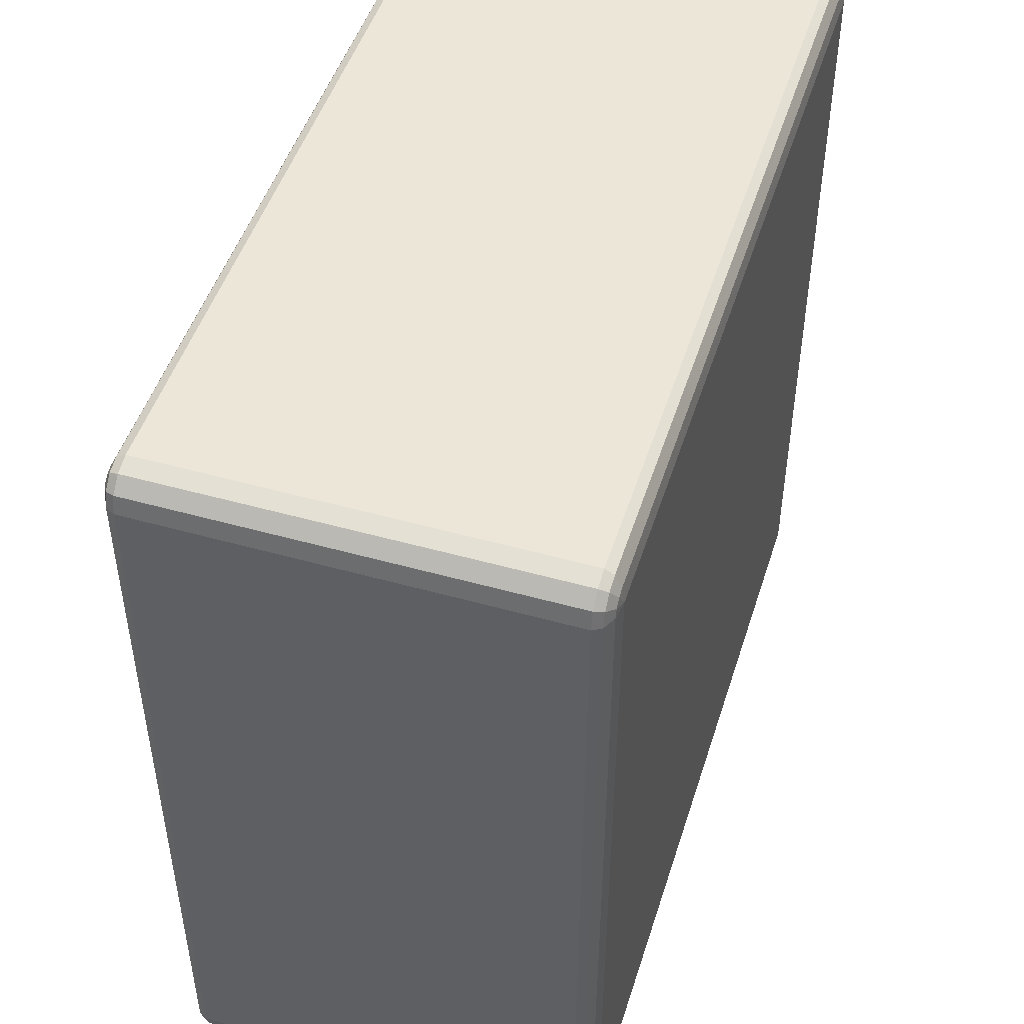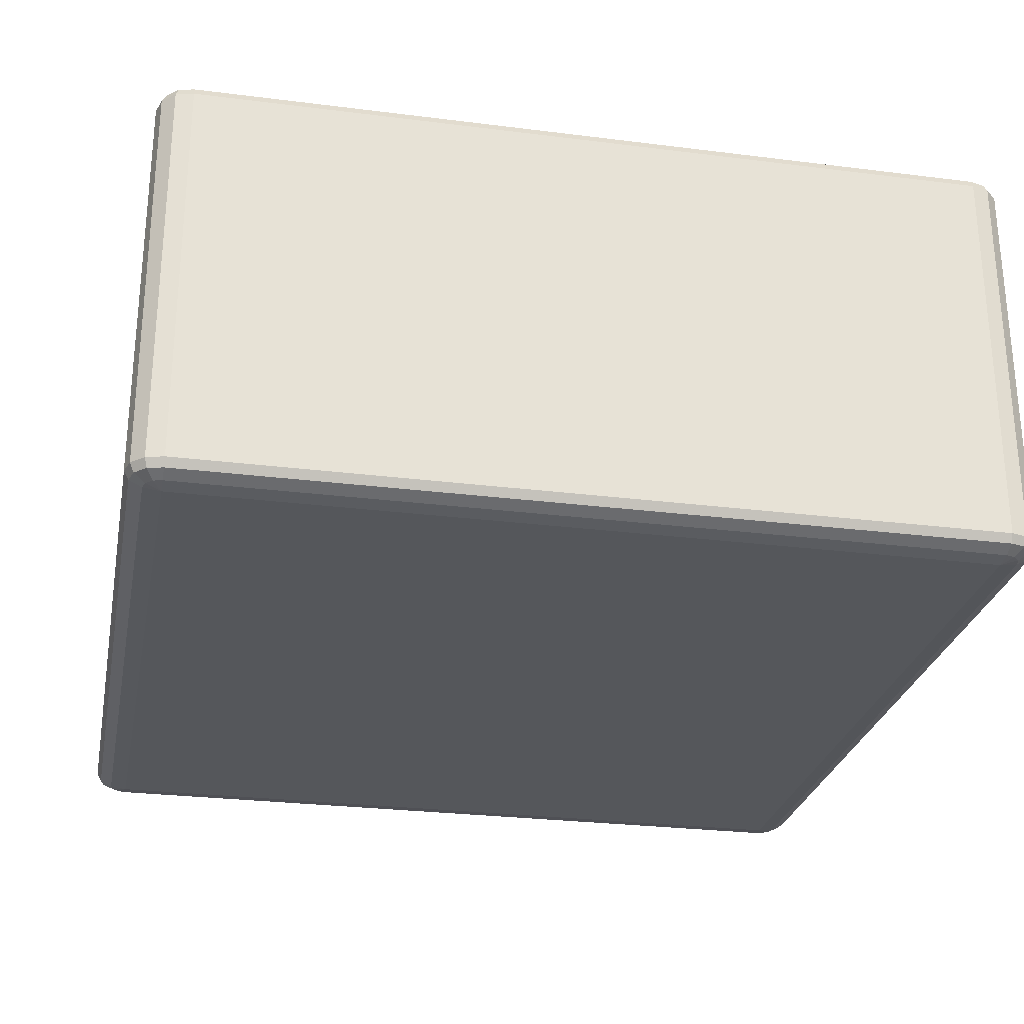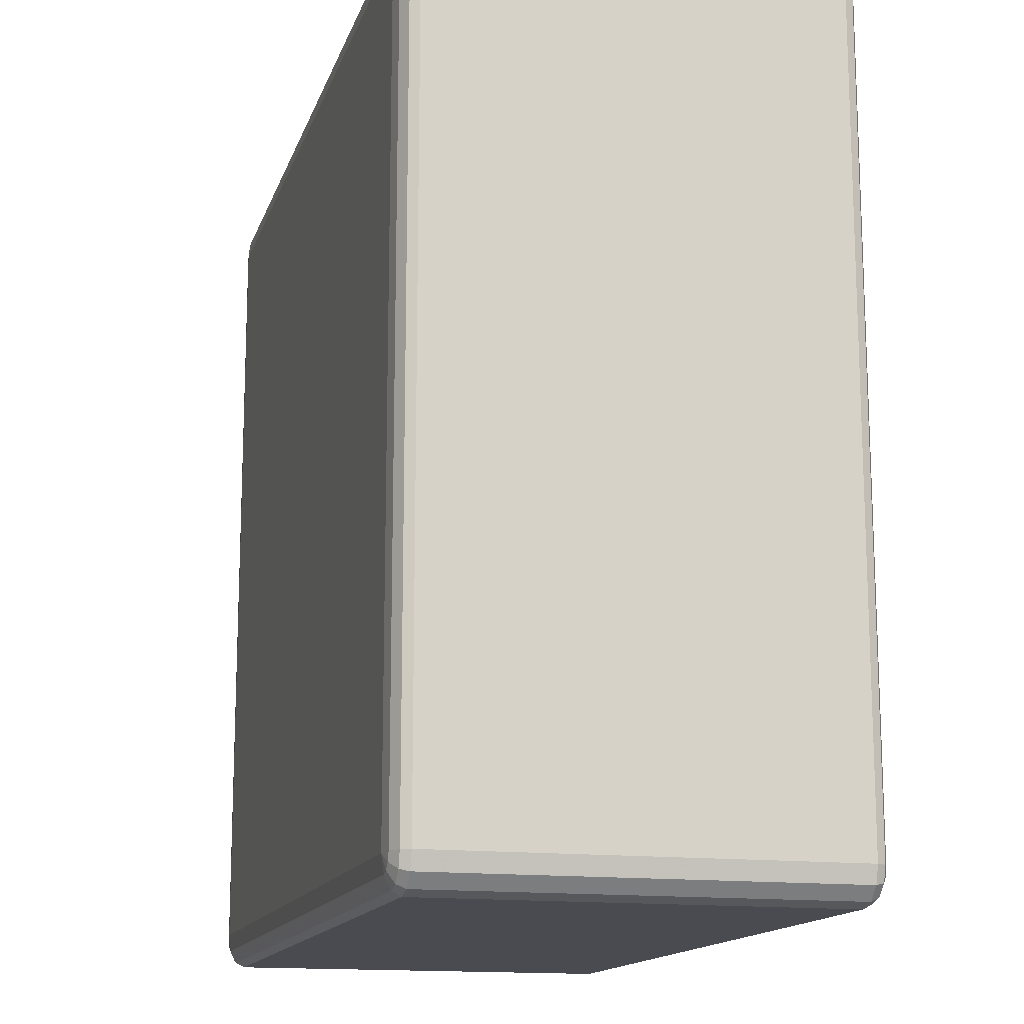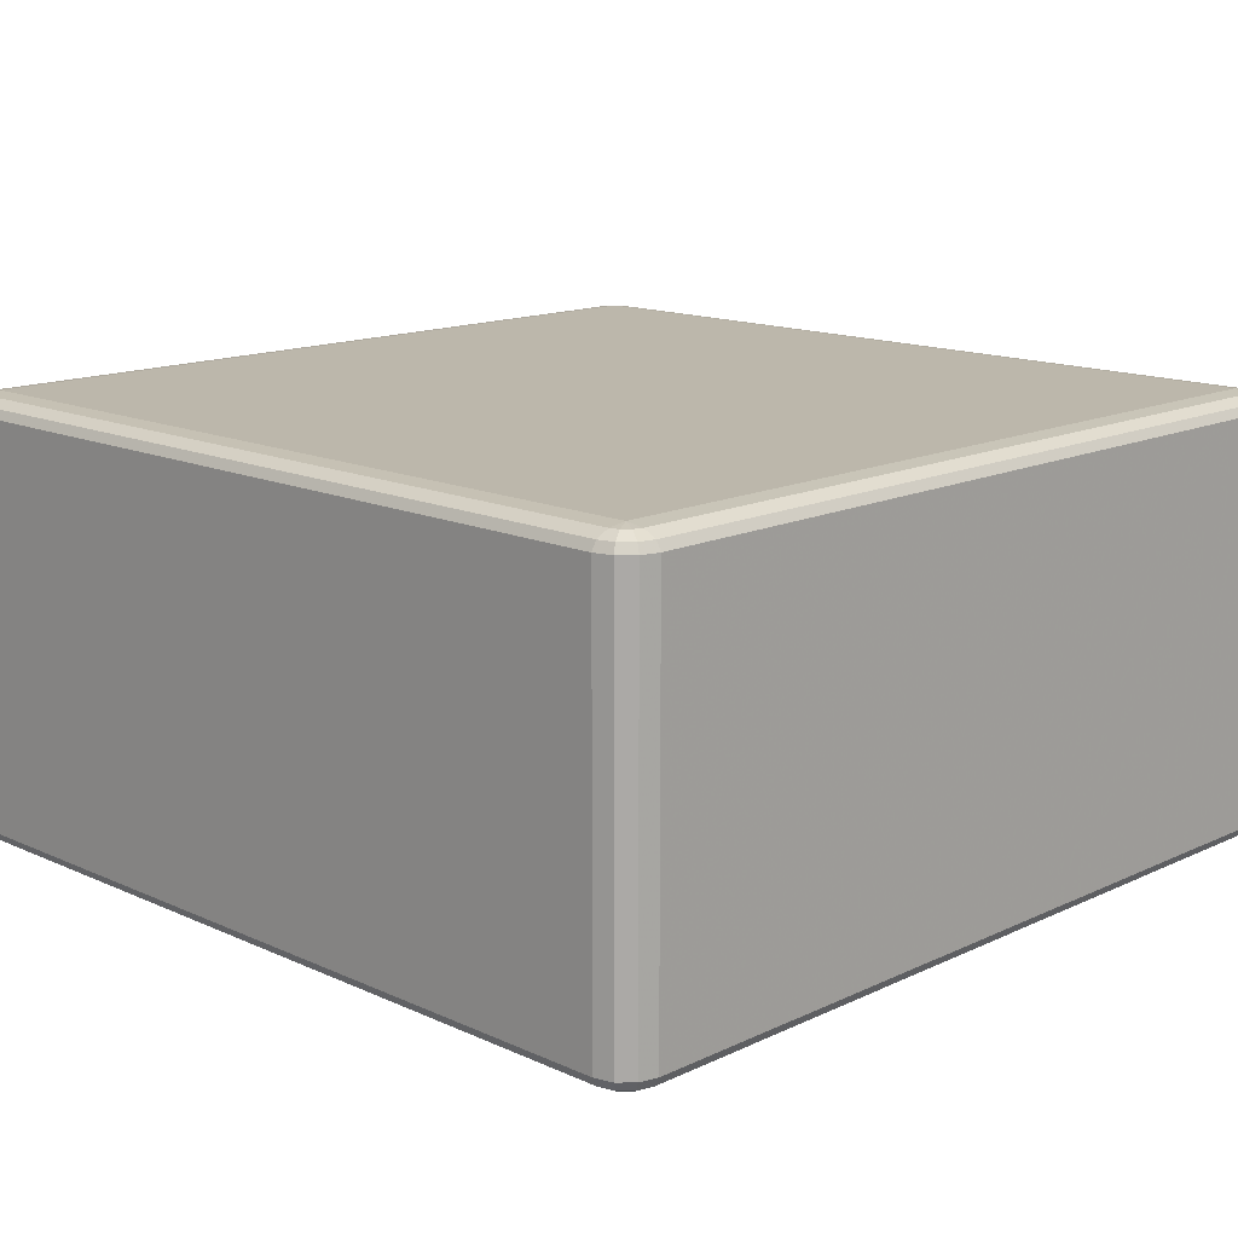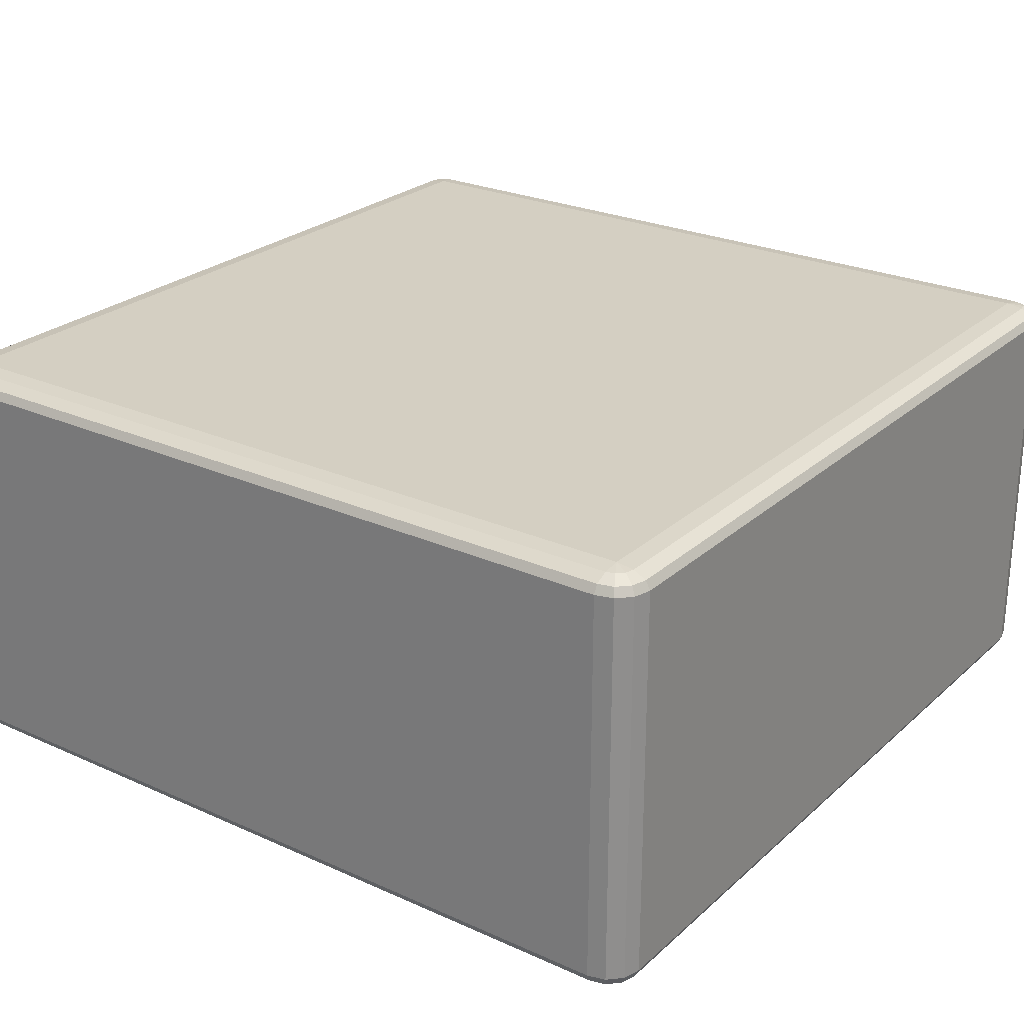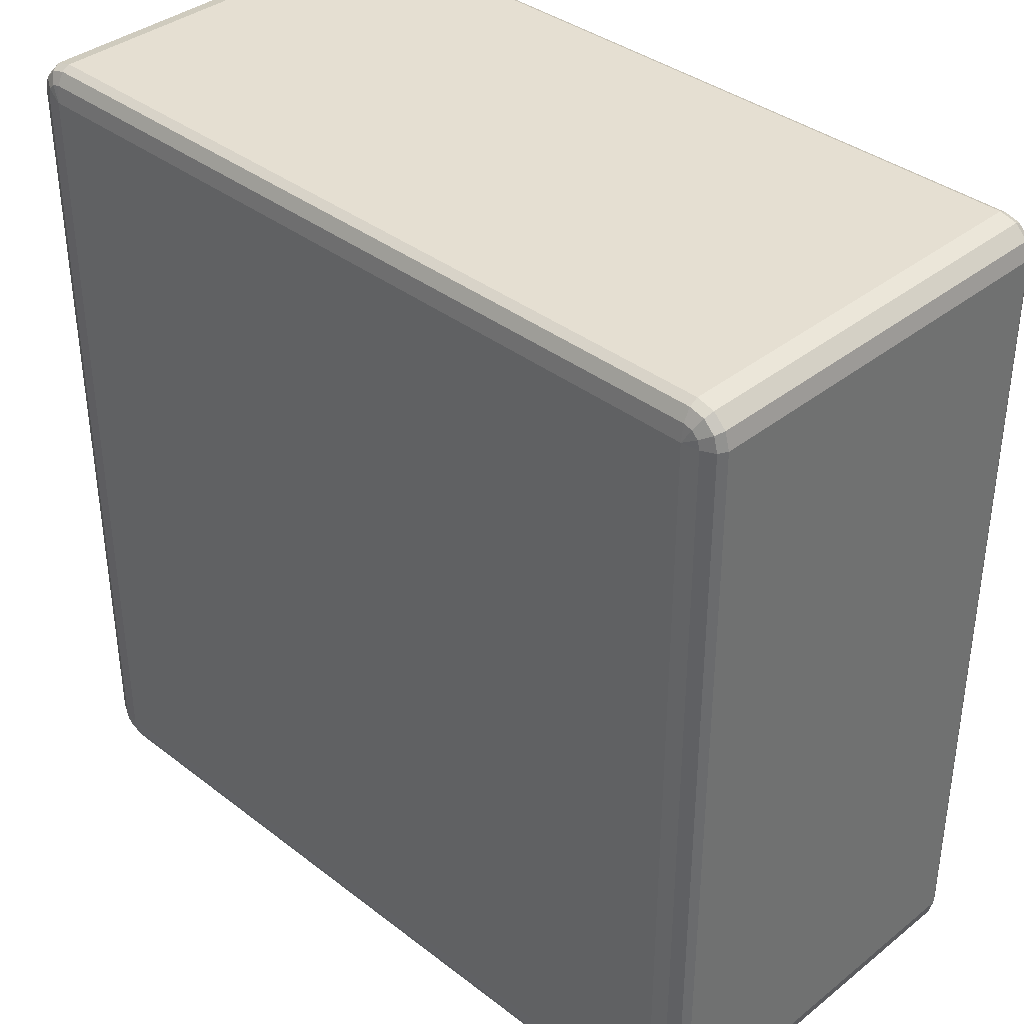
<metadata>
{"format":"obj","ext":"obj","renderer":"f3d","projection":"perspective","resolution":1024,"background":"white","views":[{"elev":48.6,"azim":-72.6,"up":"+Y"},{"elev":-26.9,"azim":168.9,"up":"+Z"},{"elev":-14.6,"azim":-105.1,"up":"+Y"},{"elev":14.4,"azim":44.5,"up":"+Z"},{"elev":25.4,"azim":-144.2,"up":"+Z"},{"elev":37.3,"azim":44.6,"up":"+Y"}]}
</metadata>
<code>
v 4350 -1.115e+04 878
v 4350 -1.115e+04 418
v 4330 -1.114e+04 418
v 4330 -1.114e+04 878
v 4315 -1.113e+04 418
v 4315 -1.113e+04 878
v 4310 -1.111e+04 418
v 4310 -1.111e+04 878
v 4310 -1.019e+04 418
v 4310 -1.019e+04 878
v 4315 -1.017e+04 418
v 4315 -1.017e+04 878
v 4330 -1.016e+04 418
v 4330 -1.016e+04 878
v 4350 -1.015e+04 418
v 4350 -1.015e+04 878
v 5270 -1.015e+04 418
v 5270 -1.015e+04 878
v 5290 -1.016e+04 418
v 5290 -1.016e+04 878
v 5305 -1.017e+04 418
v 5305 -1.017e+04 878
v 5310 -1.019e+04 418
v 5310 -1.019e+04 878
v 5310 -1.111e+04 418
v 5310 -1.111e+04 878
v 5305 -1.113e+04 418
v 5305 -1.113e+04 878
v 5290 -1.114e+04 418
v 5290 -1.114e+04 878
v 5270 -1.115e+04 418
v 5270 -1.115e+04 878
v 4350 -1.114e+04 888
v 4333 -1.114e+04 888
v 5270 -1.114e+04 888
v 4320 -1.113e+04 888
v 5287 -1.114e+04 888
v 4315 -1.111e+04 888
v 5300 -1.113e+04 888
v 4315 -1.019e+04 888
v 5305 -1.111e+04 888
v 4320 -1.017e+04 888
v 5305 -1.019e+04 888
v 4333 -1.016e+04 888
v 5300 -1.017e+04 888
v 4350 -1.016e+04 888
v 5287 -1.016e+04 888
v 5270 -1.016e+04 888
v 5280 -1.017e+04 895.3
v 5270 -1.017e+04 895.3
v 4350 -1.017e+04 895.3
v 4340 -1.017e+04 895.3
v 4350 -1.019e+04 898
v 4333 -1.018e+04 895.3
v 4330 -1.019e+04 895.3
v 5270 -1.019e+04 898
v 4330 -1.111e+04 895.3
v 4350 -1.111e+04 898
v 4333 -1.112e+04 895.3
v 4340 -1.113e+04 895.3
v 4350 -1.113e+04 895.3
v 5270 -1.111e+04 898
v 5270 -1.113e+04 895.3
v 5280 -1.113e+04 895.3
v 5287 -1.112e+04 895.3
v 5290 -1.111e+04 895.3
v 5290 -1.019e+04 895.3
v 5287 -1.018e+04 895.3
v 4333 -1.114e+04 408
v 4350 -1.114e+04 408
v 4320 -1.113e+04 408
v 5270 -1.114e+04 408
v 4315 -1.111e+04 408
v 5287 -1.114e+04 408
v 4315 -1.019e+04 408
v 5300 -1.113e+04 408
v 4320 -1.017e+04 408
v 5305 -1.111e+04 408
v 4333 -1.016e+04 408
v 5305 -1.019e+04 408
v 4350 -1.016e+04 408
v 5300 -1.017e+04 408
v 5270 -1.016e+04 408
v 5287 -1.016e+04 408
v 5270 -1.017e+04 400.7
v 5280 -1.017e+04 400.7
v 5287 -1.018e+04 400.7
v 5290 -1.019e+04 400.7
v 5270 -1.019e+04 398
v 5290 -1.111e+04 400.7
v 4350 -1.017e+04 400.7
v 5287 -1.112e+04 400.7
v 4340 -1.017e+04 400.7
v 5280 -1.113e+04 400.7
v 4333 -1.018e+04 400.7
v 4350 -1.019e+04 398
v 4330 -1.019e+04 400.7
v 4330 -1.111e+04 400.7
v 5270 -1.111e+04 398
v 4350 -1.111e+04 398
v 4333 -1.112e+04 400.7
v 5270 -1.113e+04 400.7
v 4340 -1.113e+04 400.7
v 4350 -1.113e+04 400.7
f 3 2 1
f 1 4 3
f 5 3 4
f 4 6 5
f 7 5 6
f 6 8 7
f 9 7 8
f 8 10 9
f 11 9 10
f 10 12 11
f 13 11 12
f 12 14 13
f 15 13 14
f 14 16 15
f 17 15 16
f 16 18 17
f 19 17 18
f 18 20 19
f 21 19 20
f 20 22 21
f 23 21 22
f 22 24 23
f 25 23 24
f 24 26 25
f 27 25 26
f 26 28 27
f 29 27 28
f 28 30 29
f 31 29 30
f 30 32 31
f 2 31 32
f 32 1 2
f 4 1 33
f 33 34 4
f 6 4 34
f 35 33 1
f 1 32 35
f 34 36 6
f 8 6 36
f 37 35 32
f 32 30 37
f 36 38 8
f 10 8 38
f 39 37 30
f 30 28 39
f 38 40 10
f 12 10 40
f 41 39 28
f 28 26 41
f 40 42 12
f 14 12 42
f 43 41 26
f 26 24 43
f 42 44 14
f 16 14 44
f 45 43 24
f 24 22 45
f 44 46 16
f 18 16 46
f 47 45 22
f 22 20 47
f 20 18 48
f 48 47 20
f 46 48 18
f 45 47 49
f 47 48 50
f 50 49 47
f 48 46 51
f 51 50 48
f 52 51 46
f 46 44 52
f 50 51 53
f 51 52 53
f 54 52 44
f 52 54 53
f 44 42 54
f 55 54 42
f 54 55 53
f 42 40 55
f 53 56 50
f 49 50 56
f 57 55 40
f 40 38 57
f 58 53 55
f 55 57 58
f 56 53 58
f 59 57 38
f 57 59 58
f 38 36 59
f 60 59 36
f 59 60 58
f 36 34 60
f 61 60 34
f 60 61 58
f 34 33 61
f 62 58 61
f 58 62 56
f 63 61 33
f 61 63 62
f 33 35 63
f 64 63 35
f 63 64 62
f 35 37 64
f 65 64 37
f 64 65 62
f 37 39 65
f 65 66 62
f 66 65 39
f 56 62 66
f 39 41 66
f 67 66 41
f 66 67 56
f 41 43 67
f 67 68 56
f 68 67 43
f 68 49 56
f 43 45 68
f 49 68 45
f 2 3 69
f 69 70 2
f 31 2 70
f 71 69 3
f 3 5 71
f 70 72 31
f 29 31 72
f 73 71 5
f 5 7 73
f 72 74 29
f 27 29 74
f 75 73 7
f 7 9 75
f 74 76 27
f 25 27 76
f 77 75 9
f 9 11 77
f 76 78 25
f 23 25 78
f 79 77 11
f 11 13 79
f 78 80 23
f 21 23 80
f 81 79 13
f 13 15 81
f 80 82 21
f 19 21 82
f 83 81 15
f 15 17 83
f 17 19 84
f 84 83 17
f 82 84 19
f 81 83 85
f 83 84 86
f 86 85 83
f 84 82 87
f 87 86 84
f 88 87 82
f 82 80 88
f 87 89 86
f 88 89 87
f 86 89 85
f 90 88 80
f 80 78 90
f 85 91 81
f 91 85 89
f 79 81 91
f 92 90 78
f 78 76 92
f 91 93 79
f 77 79 93
f 94 92 76
f 76 74 94
f 93 95 77
f 75 77 95
f 91 96 93
f 93 96 95
f 89 96 91
f 95 97 75
f 95 96 97
f 73 75 97
f 97 98 73
f 98 97 96
f 71 73 98
f 96 89 99
f 99 89 88
f 88 90 99
f 92 99 90
f 94 99 92
f 96 100 98
f 99 100 96
f 98 101 71
f 98 100 101
f 69 71 101
f 102 99 94
f 100 99 102
f 102 94 74
f 74 72 102
f 101 103 69
f 101 100 103
f 70 69 103
f 102 104 100
f 103 100 104
f 104 102 72
f 103 104 70
f 72 70 104

</code>
